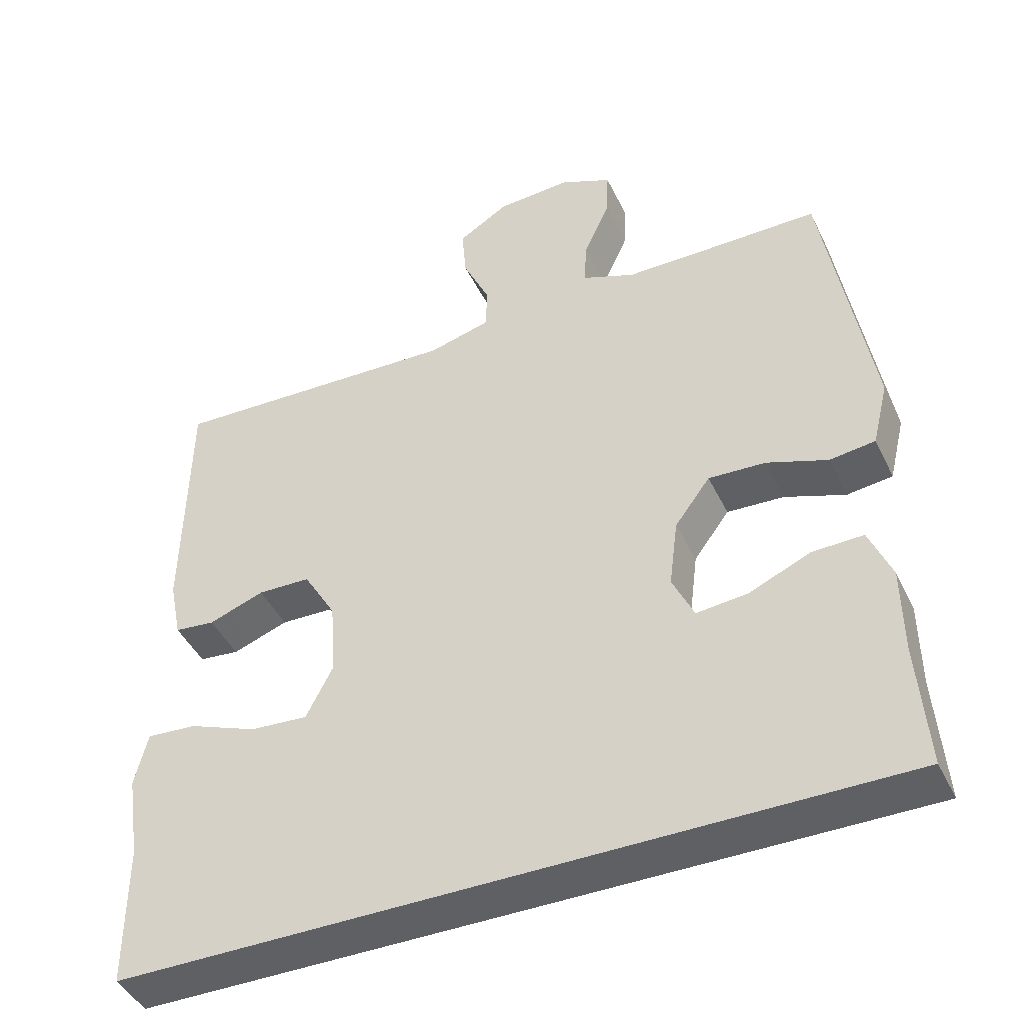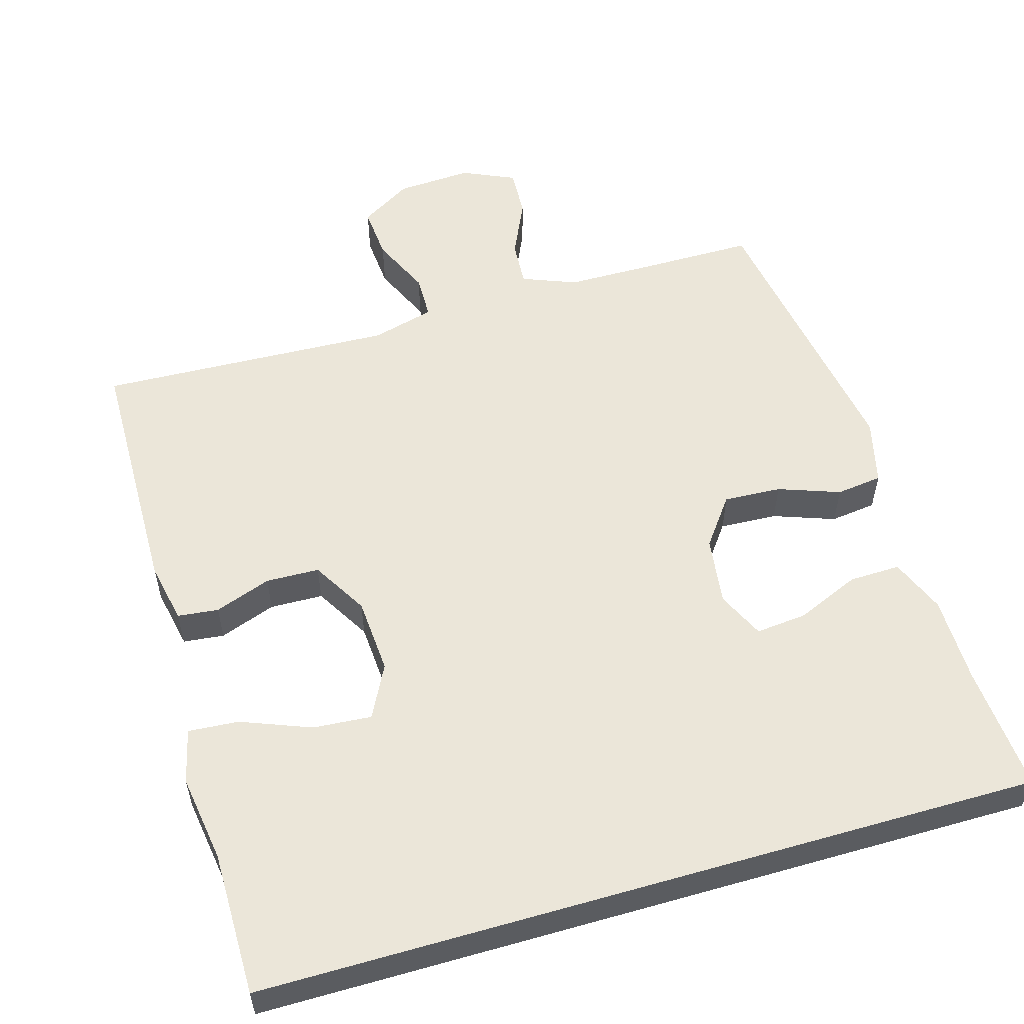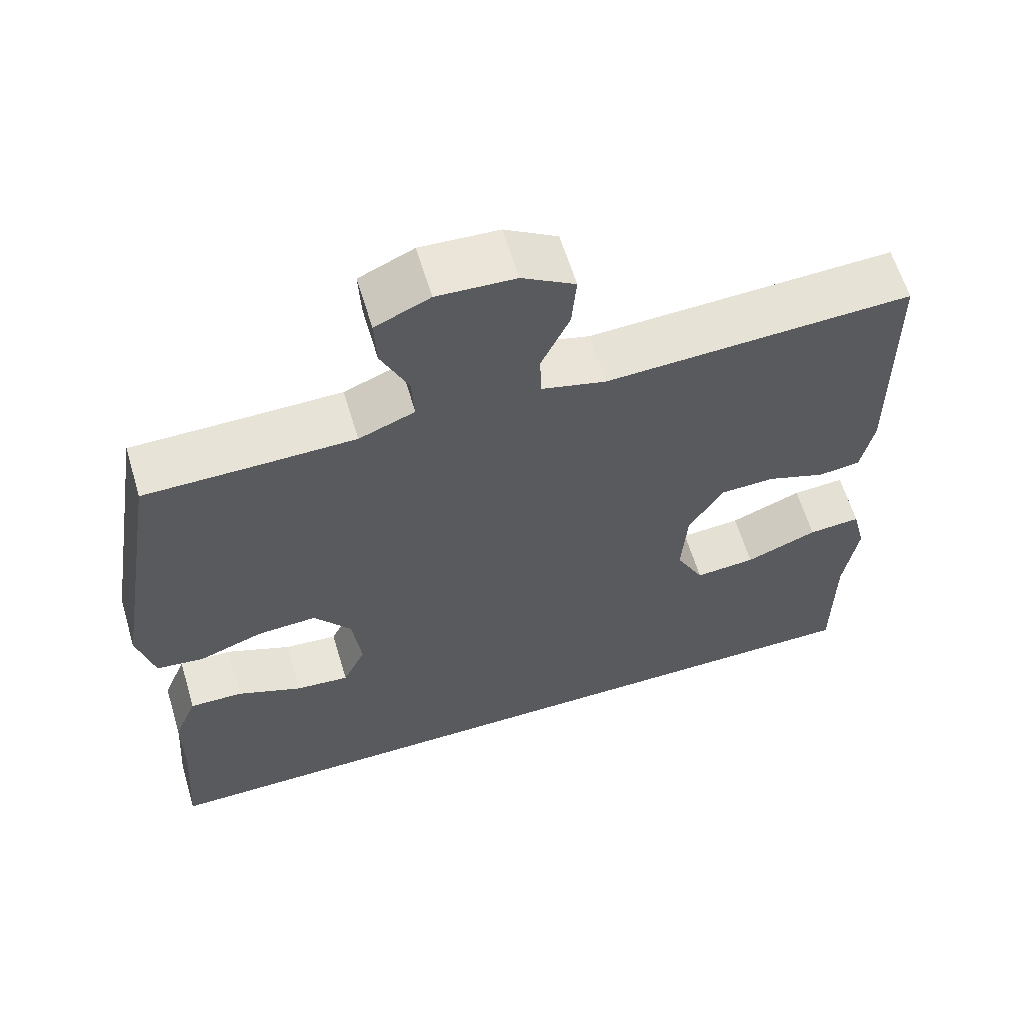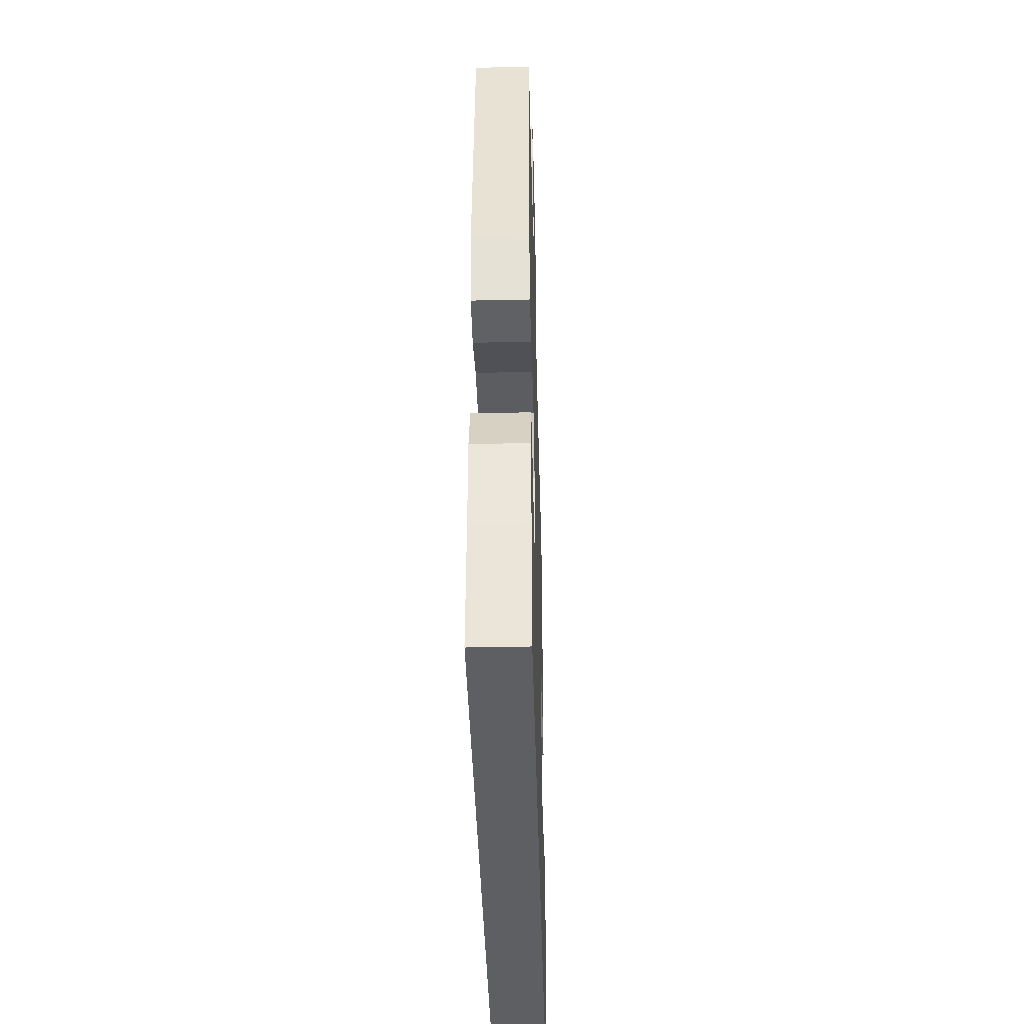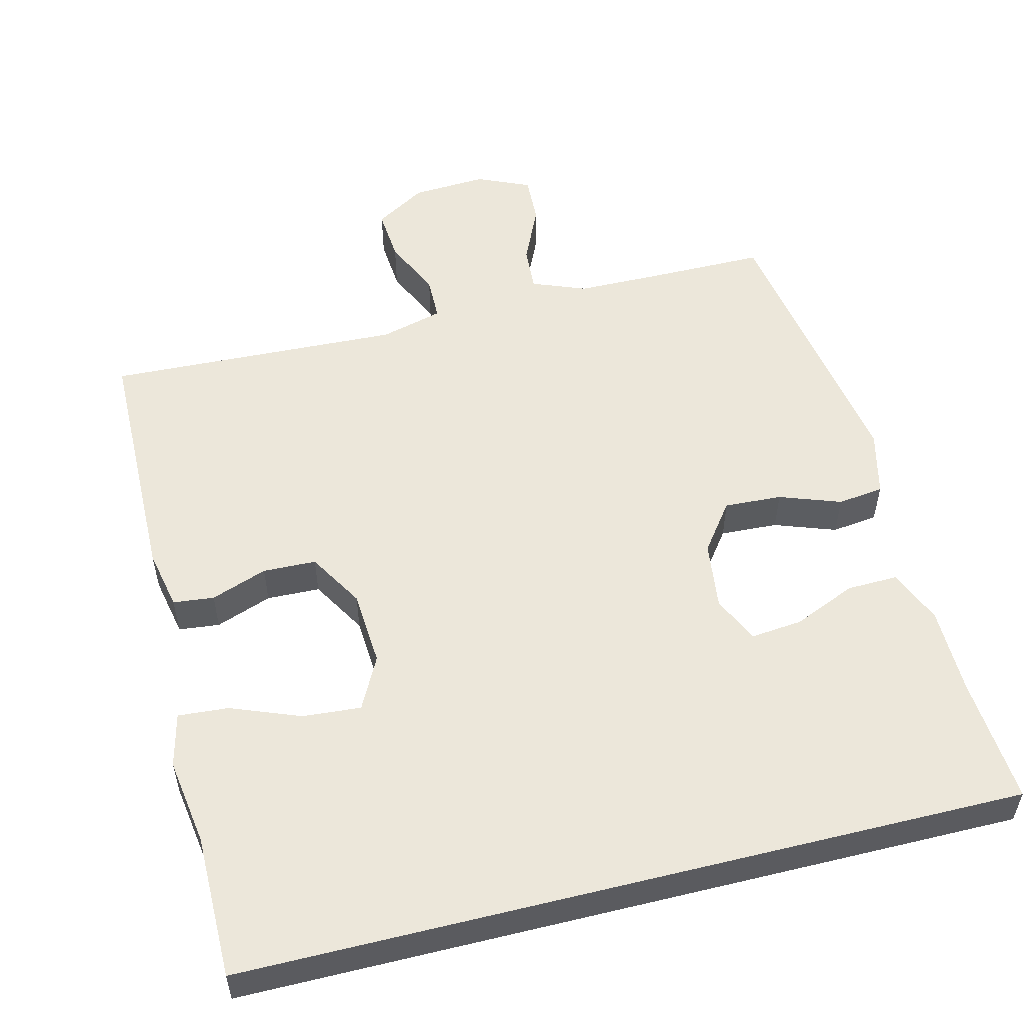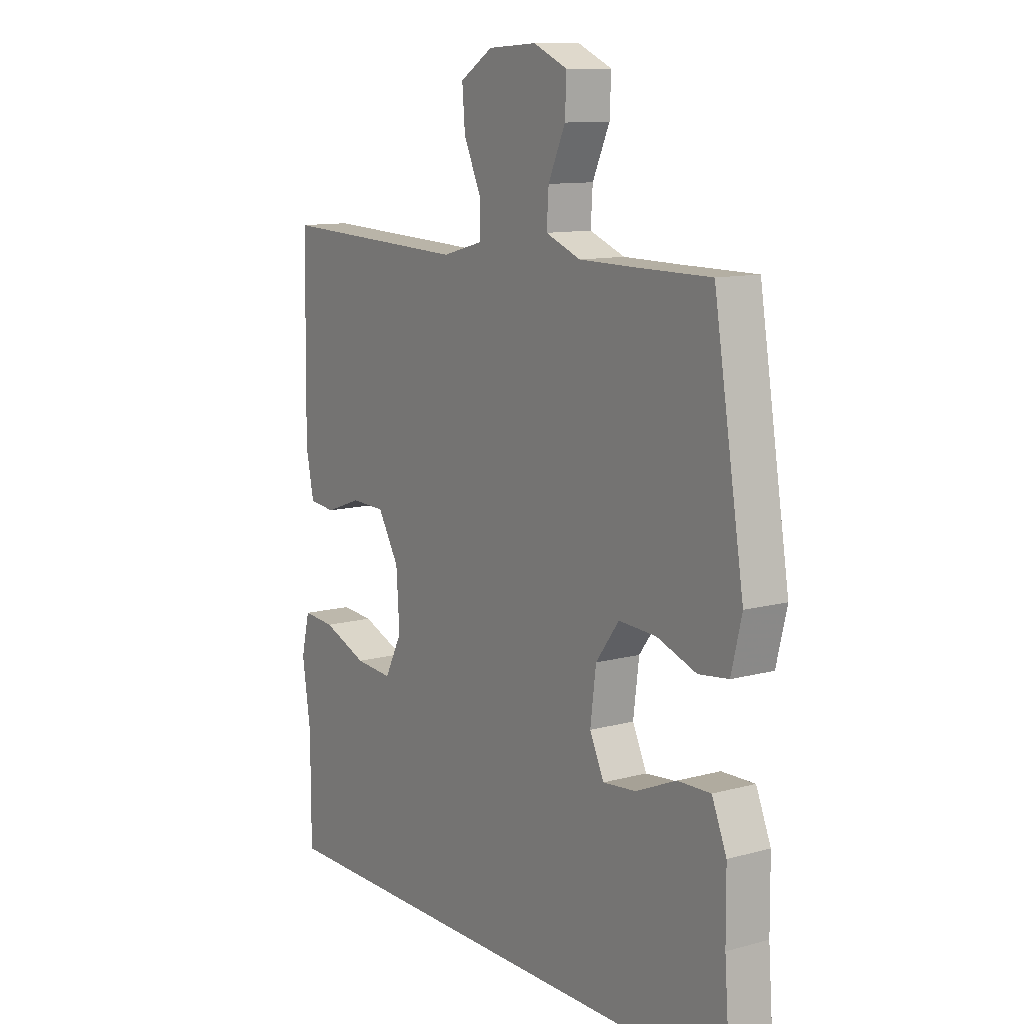
<metadata>
{"format":"obj","ext":"obj","renderer":"f3d","projection":"perspective","resolution":1024,"background":"white","views":[{"elev":-43.9,"azim":-155.5,"up":"+Z"},{"elev":55.7,"azim":163.8,"up":"+Y"},{"elev":61.9,"azim":-16.8,"up":"+Z"},{"elev":-40.1,"azim":-88.5,"up":"+Z"},{"elev":54.1,"azim":166.0,"up":"+Y"},{"elev":11.2,"azim":-123.7,"up":"+Z"}]}
</metadata>
<code>
v -0.556 0.07 -0.5
v -0.543 0.07 -0.325
v -0.542 0.07 -0.206
v -0.511 0.07 -0.131
v -0.441 0.07 -0.133
v -0.355 0.07 -0.17
v -0.285 0.07 -0.177
v -0.255 0.07 -0.113
v -0.267 0.07 -0.019
v -0.316 0.07 0.047
v -0.395 0.07 0.043
v -0.479 0.07 0.013
v -0.542 0.07 0.021
v -0.564 0.07 0.111
v -0.5 0.07 0.5
v -0.343 0.07 0.5
v -0.225 0.07 0.501
v -0.151 0.07 0.53
v -0.155 0.07 0.593
v -0.191 0.07 0.672
v -0.194 0.07 0.739
v -0.122 0.07 0.771
v -0.019 0.07 0.765
v 0.051 0.07 0.722
v 0.045 0.07 0.649
v 0.008 0.07 0.568
v 0.009 0.07 0.507
v 0.095 0.07 0.484
v 0.5 0.07 0.5
v 0.505 0.07 0.157
v 0.488 0.07 0.074
v 0.432 0.07 0.068
v 0.355 0.07 0.096
v 0.282 0.07 0.094
v 0.237 0.07 0.018
v 0.23 0.07 -0.086
v 0.267 0.07 -0.158
v 0.347 0.07 -0.152
v 0.442 0.07 -0.115
v 0.511 0.07 -0.11
v 0.529 0.07 -0.184
v 0.511 0.07 -0.303
v 0.511 0.07 -0.5
v -0.556 0 -0.5
v -0.543 0 -0.325
v -0.542 0 -0.206
v -0.511 0 -0.131
v -0.441 0 -0.133
v -0.355 0 -0.17
v -0.285 0 -0.177
v -0.255 0 -0.113
v -0.267 0 -0.019
v -0.316 0 0.047
v -0.395 0 0.043
v -0.479 0 0.013
v -0.542 0 0.021
v -0.564 0 0.111
v -0.5 0 0.5
v -0.343 0 0.5
v -0.225 0 0.501
v -0.151 0 0.53
v -0.155 0 0.593
v -0.191 0 0.672
v -0.194 0 0.739
v -0.122 0 0.771
v -0.019 0 0.765
v 0.051 0 0.722
v 0.045 0 0.649
v 0.008 0 0.568
v 0.009 0 0.507
v 0.095 0 0.484
v 0.5 0 0.5
v 0.505 0 0.157
v 0.488 0 0.074
v 0.432 0 0.068
v 0.355 0 0.096
v 0.282 0 0.094
v 0.237 0 0.018
v 0.23 0 -0.086
v 0.267 0 -0.158
v 0.347 0 -0.152
v 0.442 0 -0.115
v 0.511 0 -0.11
v 0.529 0 -0.184
v 0.511 0 -0.303
v 0.511 0 -0.5
f 42 43 1 2
f 38 39 40 41
f 37 38 41 42
f 30 31 32 33
f 28 29 30 33
f 27 28 33 34
f 23 24 25 26
f 23 26 27
f 22 23 27
f 19 20 21 22
f 18 19 22 27
f 17 18 27 34
f 13 14 15 16
f 11 12 13 16
f 10 11 16 17
f 9 10 17 34
f 3 4 5 6
f 3 6 7
f 37 42 2 3
f 8 9 34 35
f 7 8 35 36
f 37 3 7
f 7 36 37
f 45 44 86 85
f 84 83 82 81
f 85 84 81 80
f 76 75 74 73
f 76 73 72 71
f 77 76 71 70
f 69 68 67 66
f 70 69 66
f 70 66 65
f 65 64 63 62
f 70 65 62 61
f 77 70 61 60
f 59 58 57 56
f 59 56 55 54
f 60 59 54 53
f 77 60 53 52
f 49 48 47 46
f 50 49 46
f 46 45 85 80
f 78 77 52 51
f 79 78 51 50
f 50 46 80
f 80 79 50
f 1 44 45 2
f 2 45 46 3
f 3 46 47 4
f 4 47 48 5
f 5 48 49 6
f 6 49 50 7
f 7 50 51 8
f 8 51 52 9
f 9 52 53 10
f 10 53 54 11
f 11 54 55 12
f 12 55 56 13
f 13 56 57 14
f 14 57 58 15
f 15 58 59 16
f 16 59 60 17
f 17 60 61 18
f 18 61 62 19
f 19 62 63 20
f 20 63 64 21
f 21 64 65 22
f 22 65 66 23
f 23 66 67 24
f 24 67 68 25
f 25 68 69 26
f 26 69 70 27
f 27 70 71 28
f 28 71 72 29
f 29 72 73 30
f 30 73 74 31
f 31 74 75 32
f 32 75 76 33
f 33 76 77 34
f 34 77 78 35
f 35 78 79 36
f 36 79 80 37
f 37 80 81 38
f 38 81 82 39
f 39 82 83 40
f 40 83 84 41
f 41 84 85 42
f 42 85 86 43
f 43 86 44 1

</code>
